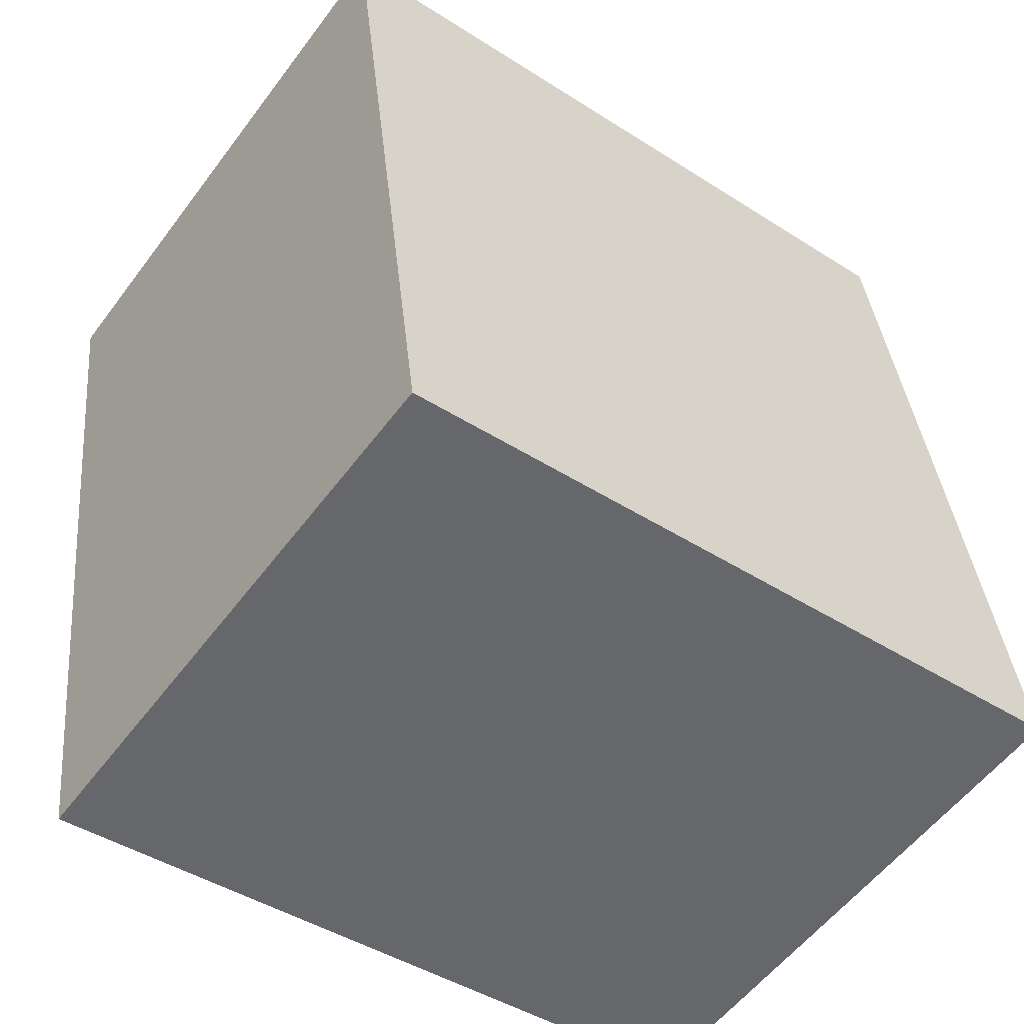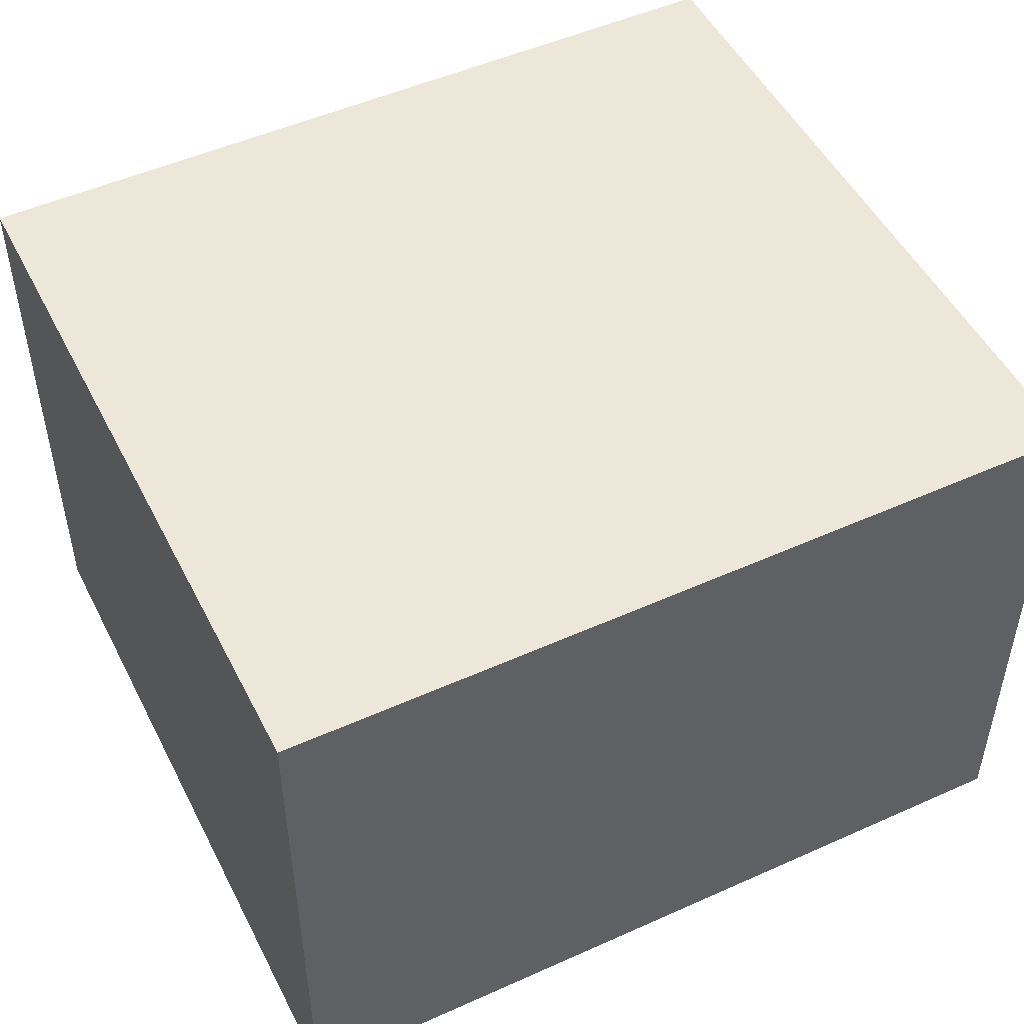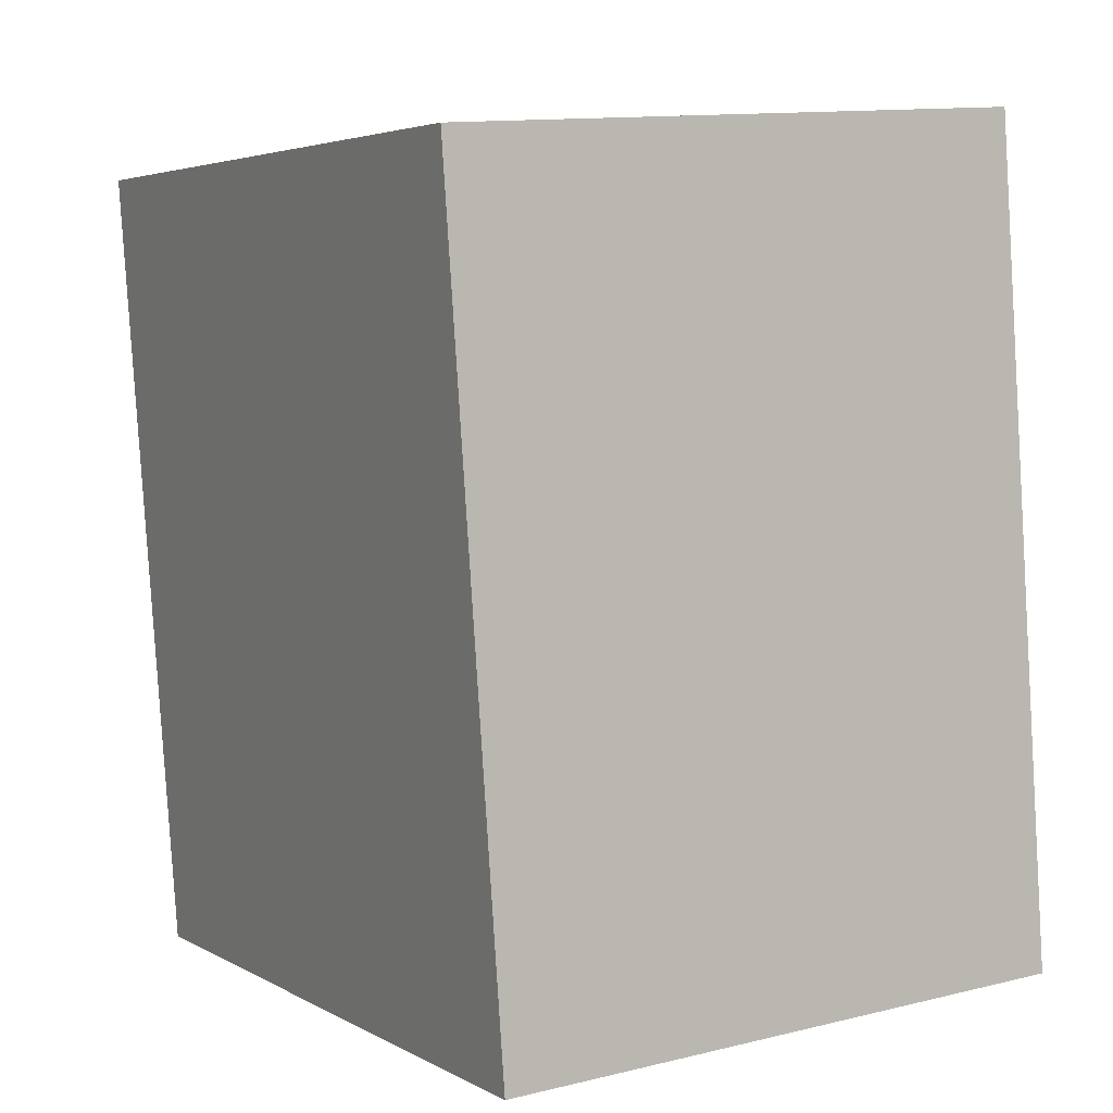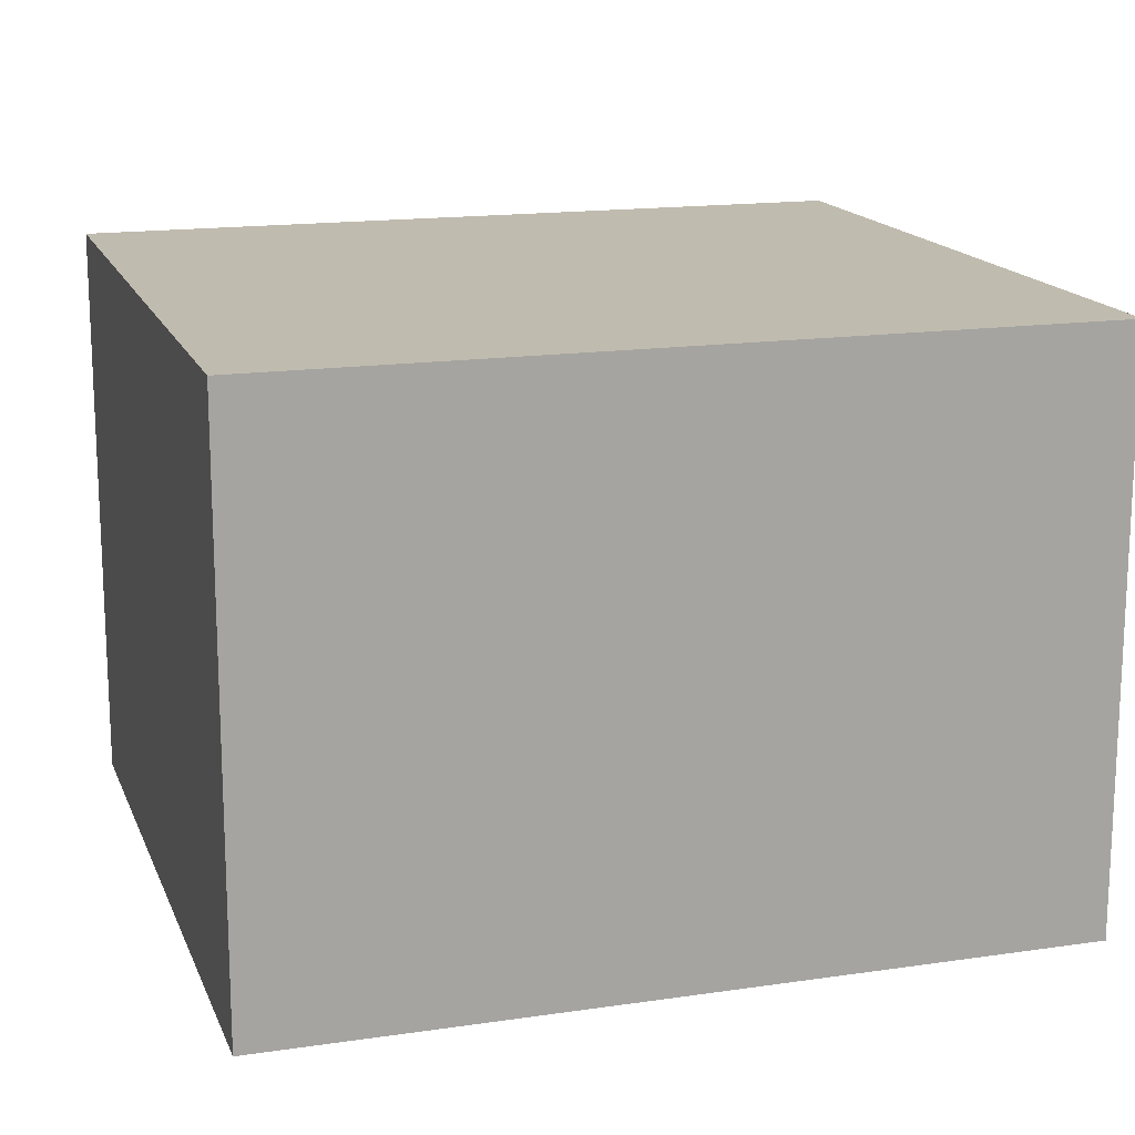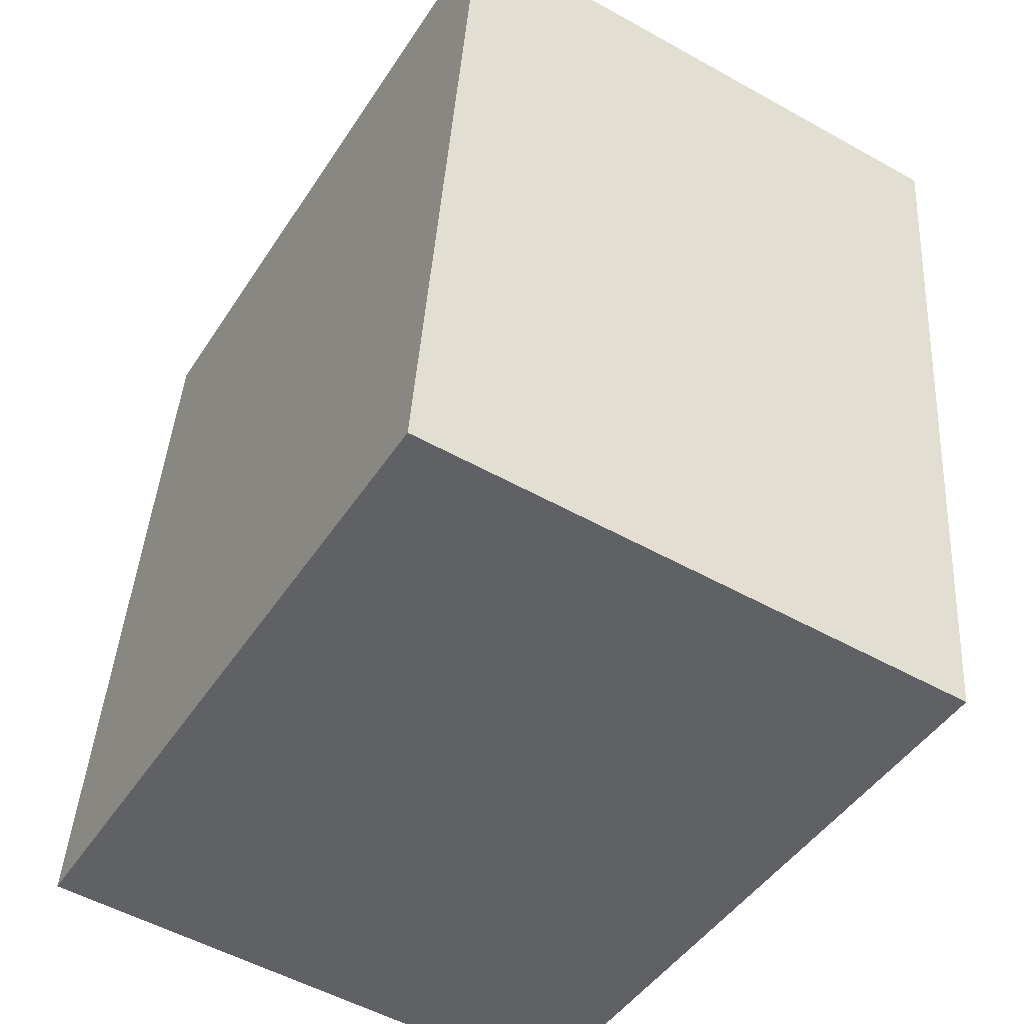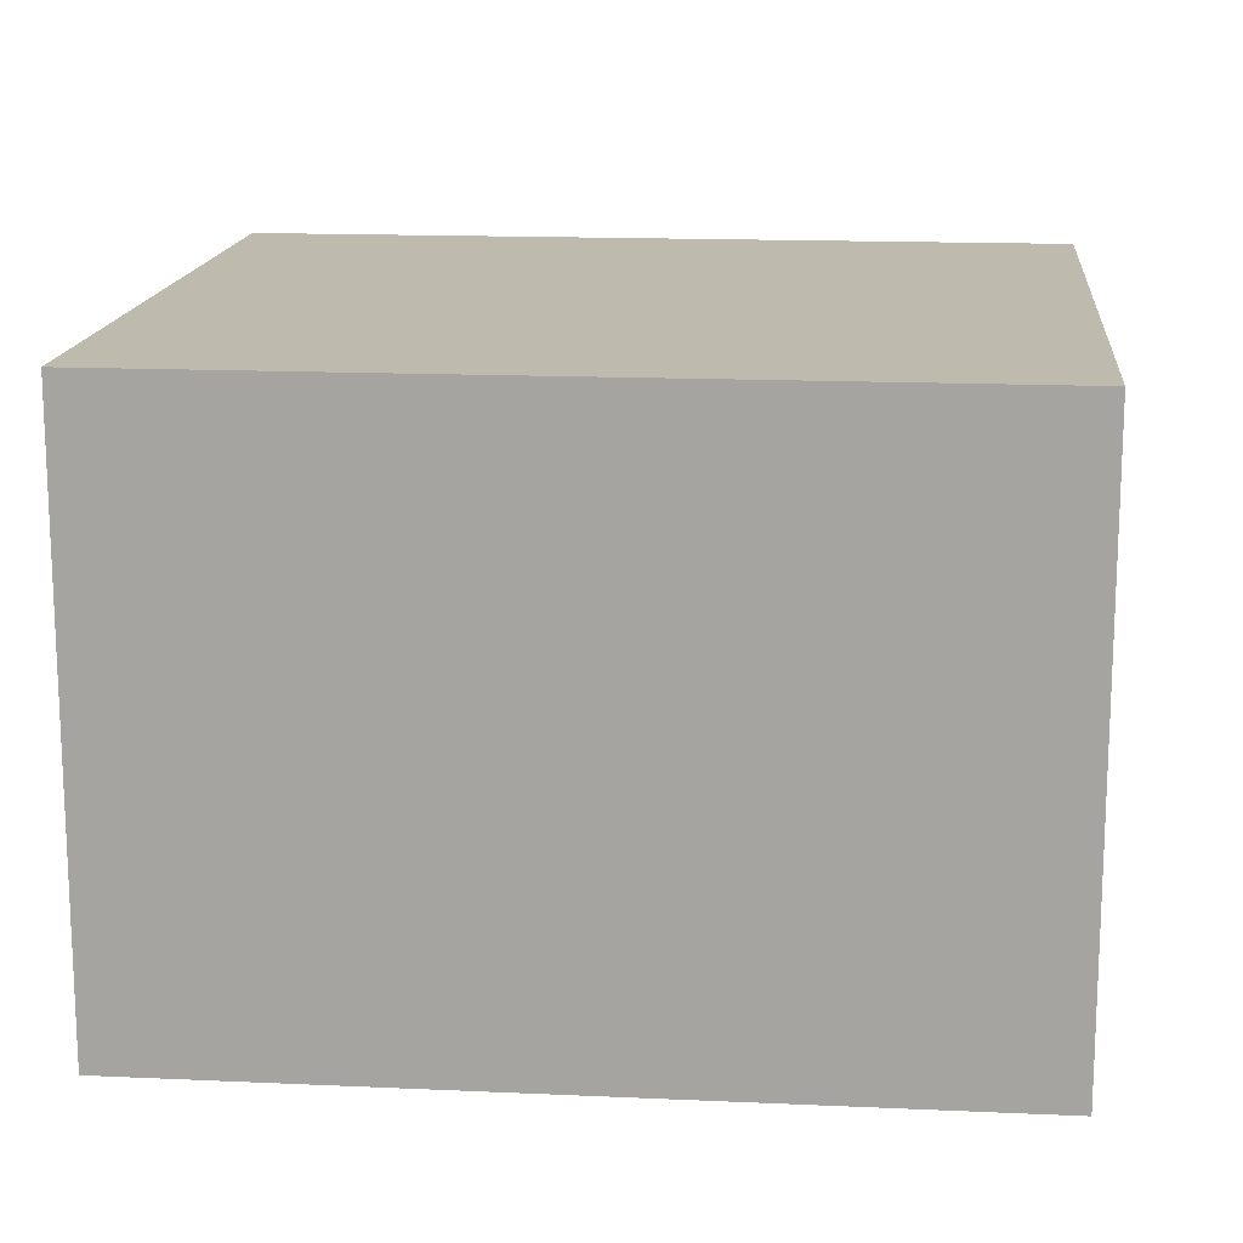
<metadata>
{"format":"obj","ext":"obj","renderer":"f3d","projection":"perspective","resolution":1024,"background":"white","views":[{"elev":-56.1,"azim":143.7,"up":"+Z"},{"elev":50.1,"azim":70.8,"up":"+Y"},{"elev":12.2,"azim":-120.0,"up":"+Z"},{"elev":16.0,"azim":-99.9,"up":"+Y"},{"elev":-53.0,"azim":59.1,"up":"+Z"},{"elev":15.4,"azim":-77.4,"up":"+Y"}]}
</metadata>
<code>
v  0 2.031 1.244e-16
v  2.914 2.031 2.497
v  2.563 2.031 -0.32
v  0.351 2.031 2.816
v  2.563 1.959e-17 -0.32
v  0 0 0
v  0.351 -1.724e-16 2.816
v  2.914 -1.529e-16 2.497
g defaultobject
f 1 2 3
f 2 1 4
f 5 1 3
f 1 5 6
f 6 4 1
f 4 6 7
f 7 2 4
f 2 7 8
f 8 3 2
f 3 8 5
f 8 6 5
f 6 8 7

</code>
